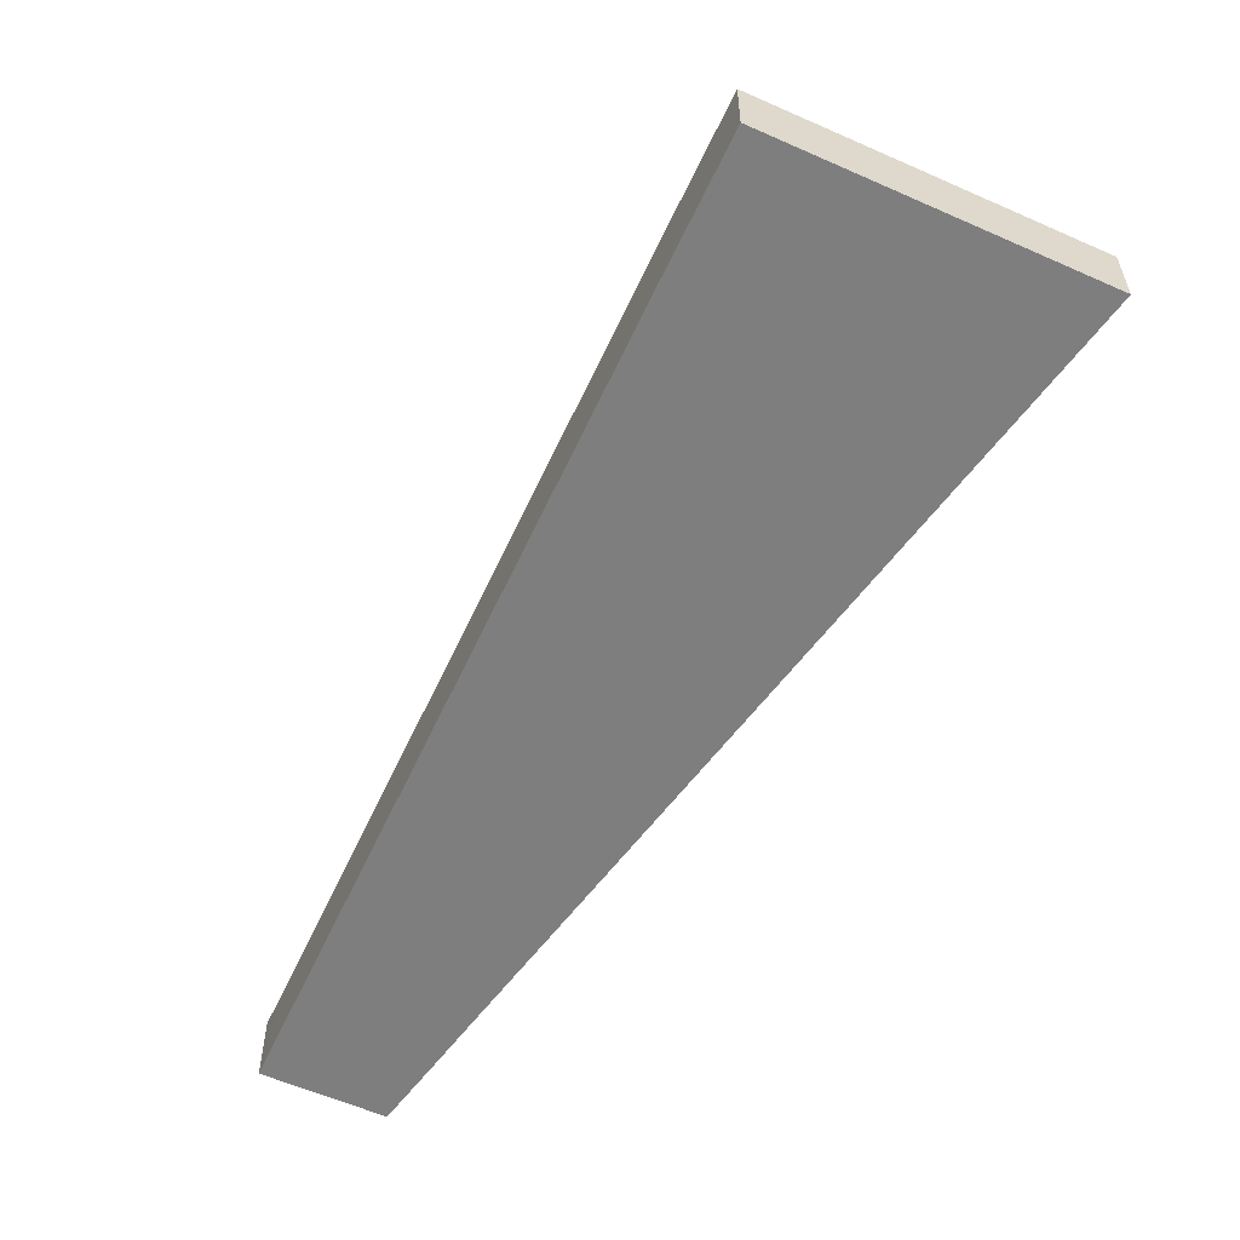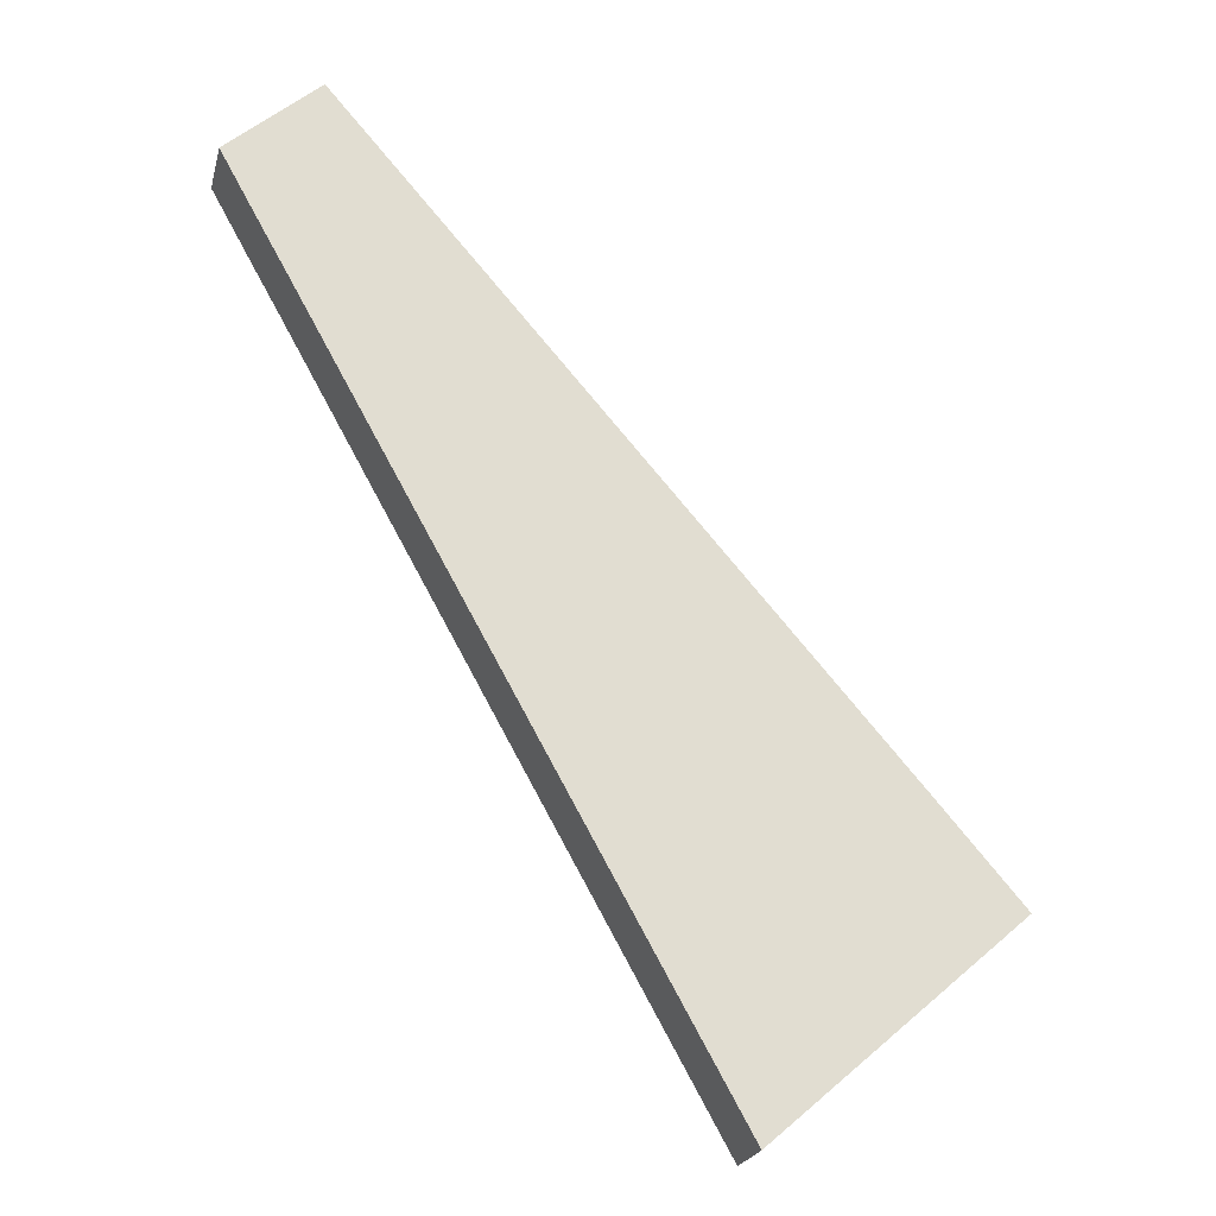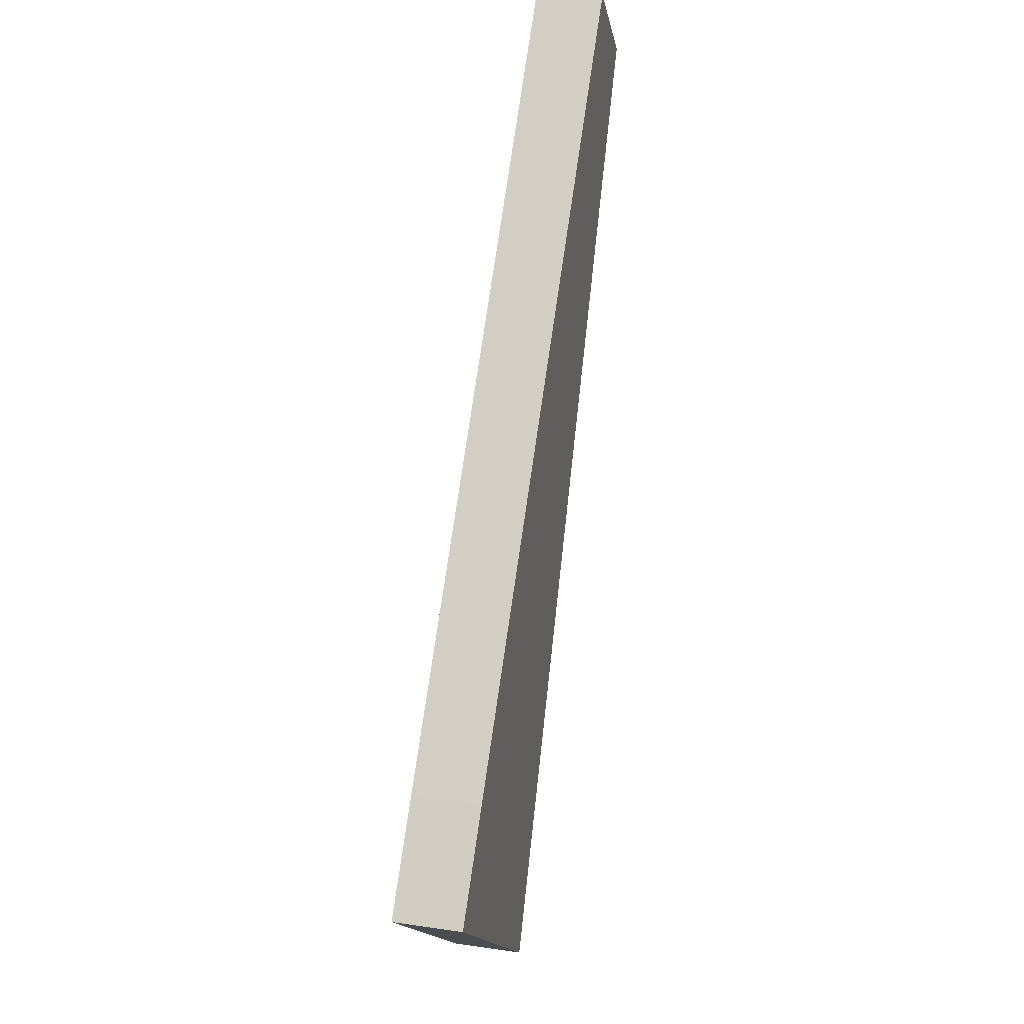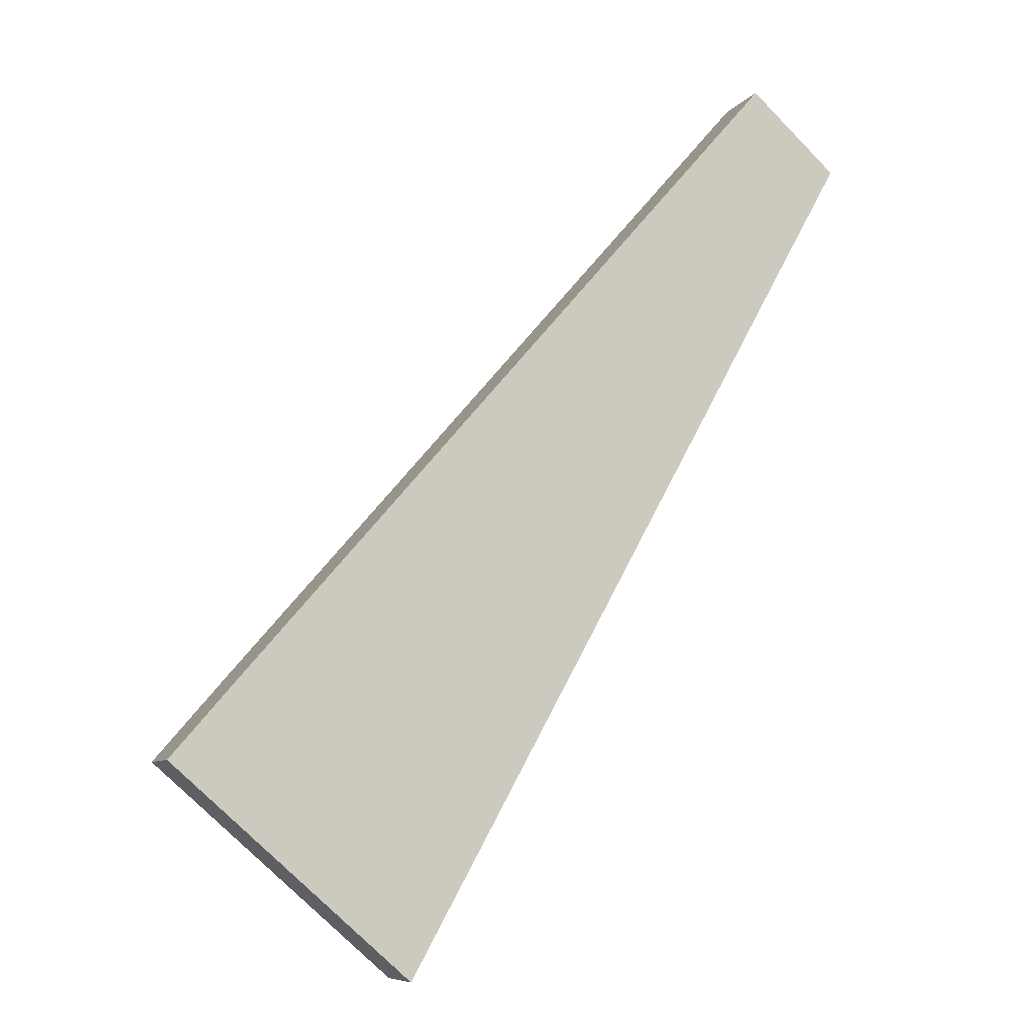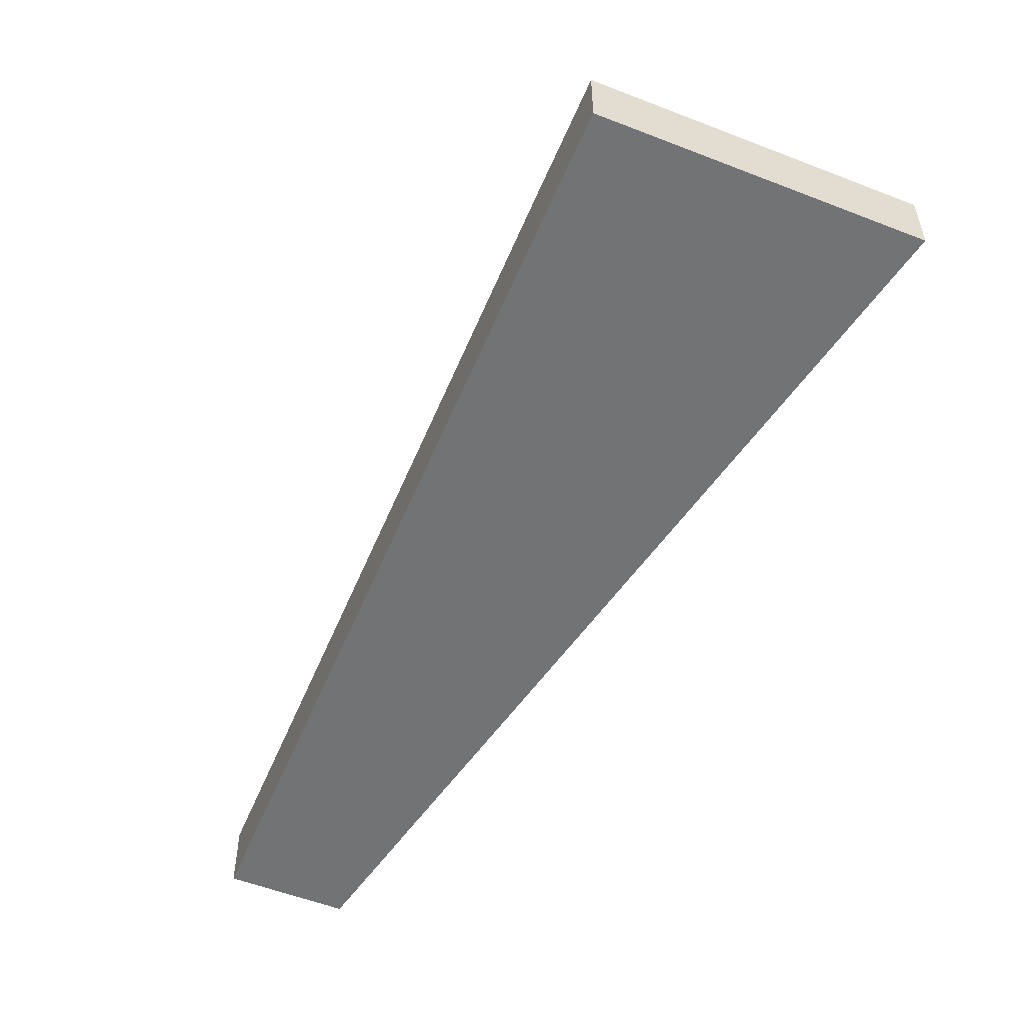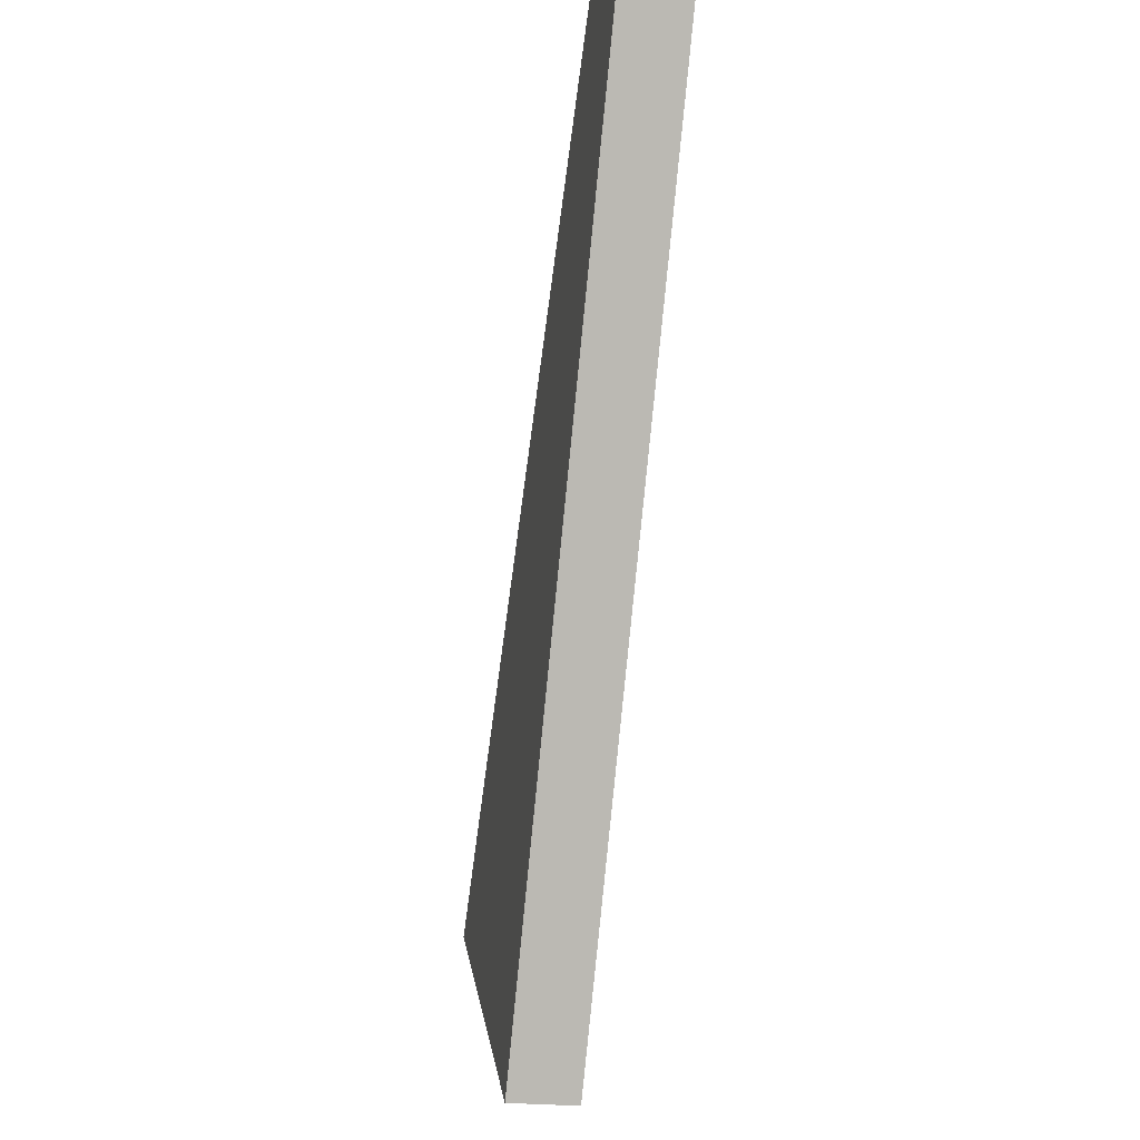
<metadata>
{"format":"obj","ext":"obj","renderer":"f3d","projection":"perspective","resolution":1024,"background":"white","views":[{"elev":-59.4,"azim":114.4,"up":"+Y"},{"elev":-22.4,"azim":-13.6,"up":"+Z"},{"elev":27.1,"azim":102.8,"up":"+Z"},{"elev":-8.2,"azim":159.0,"up":"+Z"},{"elev":-55.7,"azim":116.6,"up":"+Y"},{"elev":-22.5,"azim":-101.8,"up":"+Z"}]}
</metadata>
<code>
v  14.36 11.04 12.73
v  6.56 11.04 -11.84
v  0 11.04 6.759e-16
v  16.88 11.04 9.828
v  65.07 11.04 -45.72
v  10.93 11.04 -19.63
v  16.88 11.04 -30.35
v  23.45 11.04 -42.2
v  46.87 11.04 -84.26
v  69.33 11.04 -50.63
v  76.08 11.04 -136.6
v  102.3 11.04 -88.64
v  102.8 11.04 -113.5
v  103.7 11.04 -90.32
v  114.7 11.04 -103.1
v  0 0 0
v  14.36 -7.795e-16 12.73
v  16.88 -6.018e-16 9.828
v  65.07 2.8e-15 -45.72
v  69.33 3.1e-15 -50.63
v  102.3 5.428e-15 -88.64
v  103.7 5.531e-15 -90.32
v  114.7 6.313e-15 -103.1
v  102.8 6.948e-15 -113.5
v  76.08 8.367e-15 -136.6
v  46.87 5.159e-15 -84.26
v  23.45 2.584e-15 -42.2
v  16.88 1.858e-15 -30.35
v  10.93 1.202e-15 -19.63
v  6.56 7.247e-16 -11.84
g defaultobject
f 1 2 3
f 2 1 4
f 2 4 5
f 2 5 6
f 6 5 7
f 7 5 8
f 8 5 9
f 9 5 10
f 9 10 11
f 11 10 12
f 11 12 13
f 13 12 14
f 13 14 15
f 16 1 3
f 1 16 17
f 17 4 1
f 4 17 18
f 4 18 5
f 5 18 19
f 5 19 10
f 10 19 20
f 10 20 12
f 12 20 21
f 12 21 14
f 14 21 22
f 14 22 15
f 15 22 23
f 23 13 15
f 13 23 24
f 13 24 11
f 11 24 25
f 25 9 11
f 9 25 26
f 9 26 8
f 8 26 27
f 8 27 7
f 7 27 28
f 7 28 6
f 6 28 29
f 6 29 2
f 2 29 30
f 2 30 3
f 3 30 16
f 22 24 23
f 24 22 25
f 25 22 26
f 26 22 21
f 26 21 20
f 26 20 27
f 27 20 19
f 27 19 18
f 27 18 28
f 28 18 29
f 29 18 30
f 30 18 16
f 16 18 17

</code>
